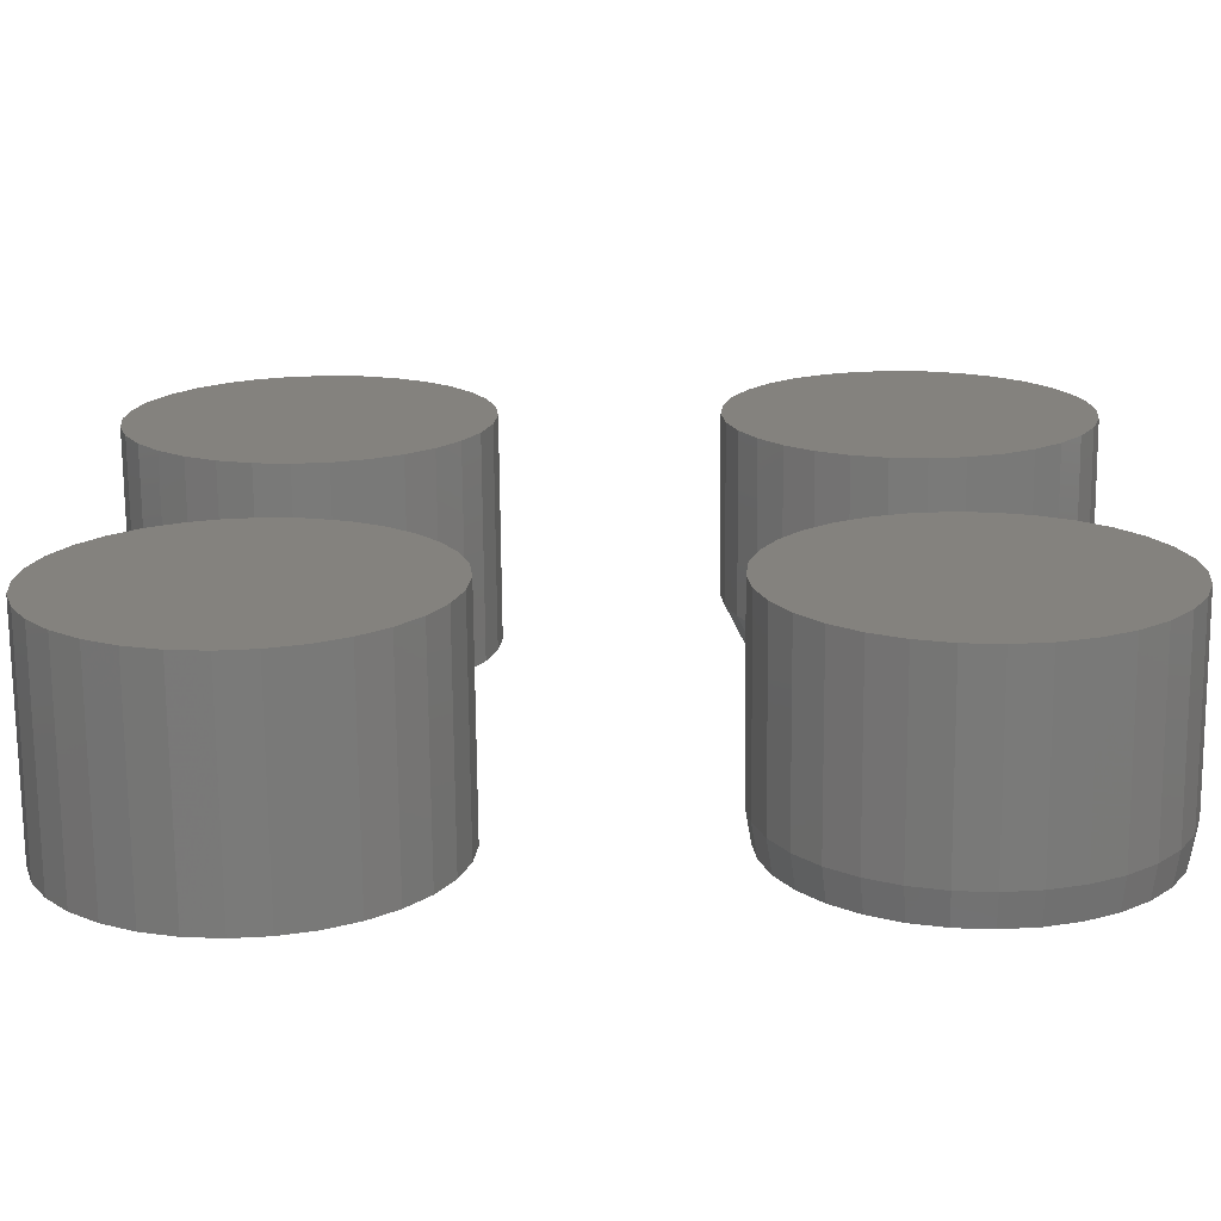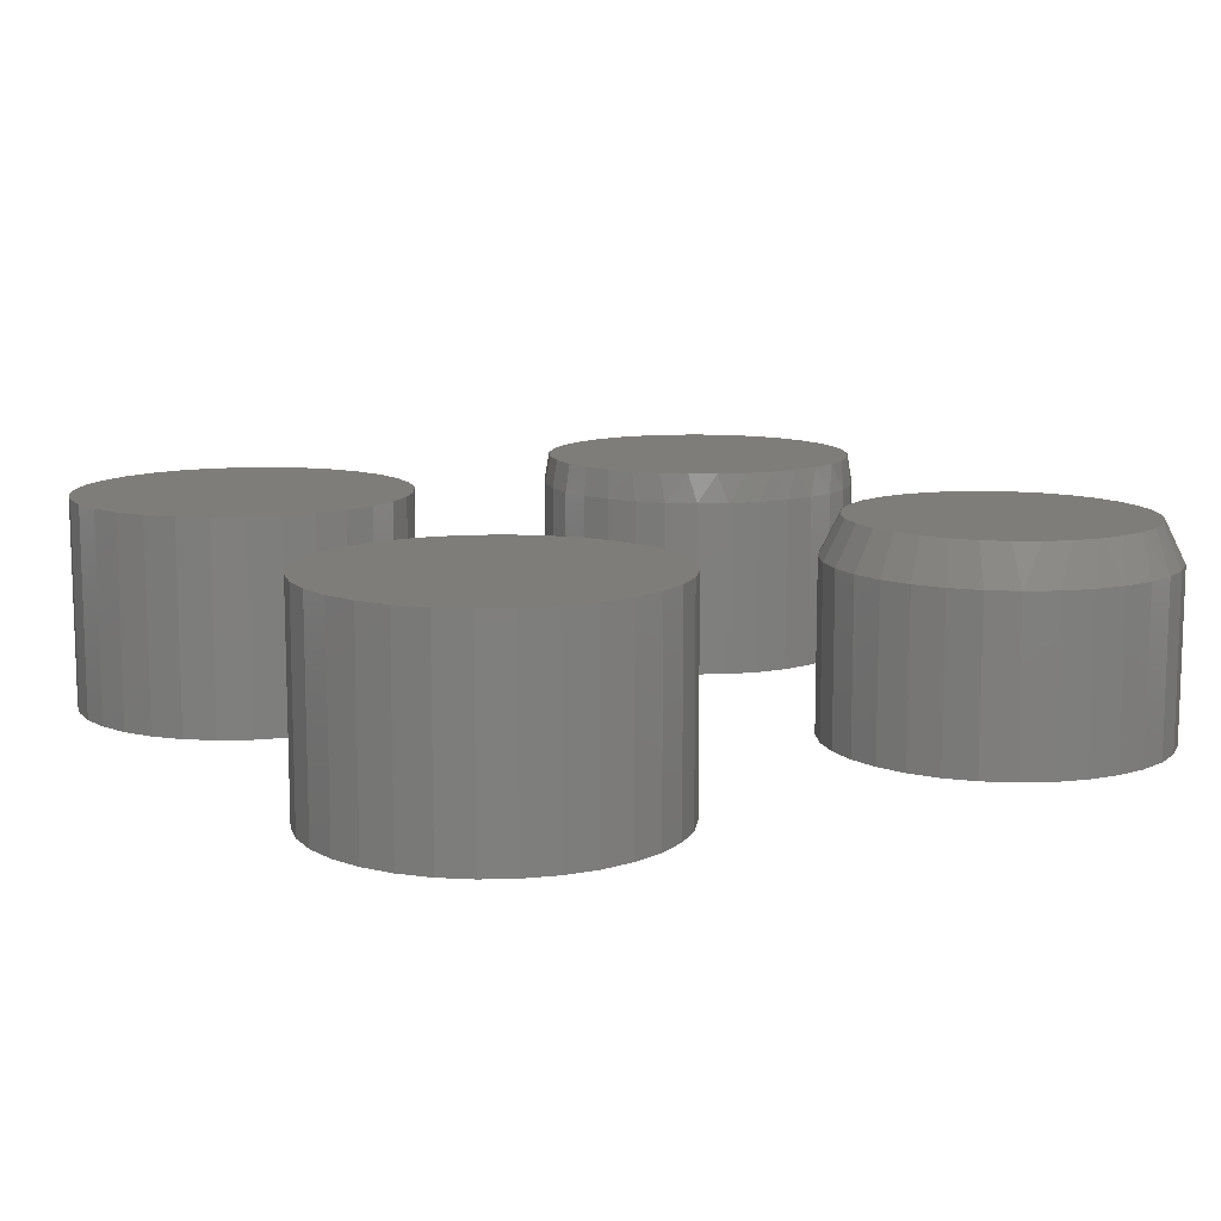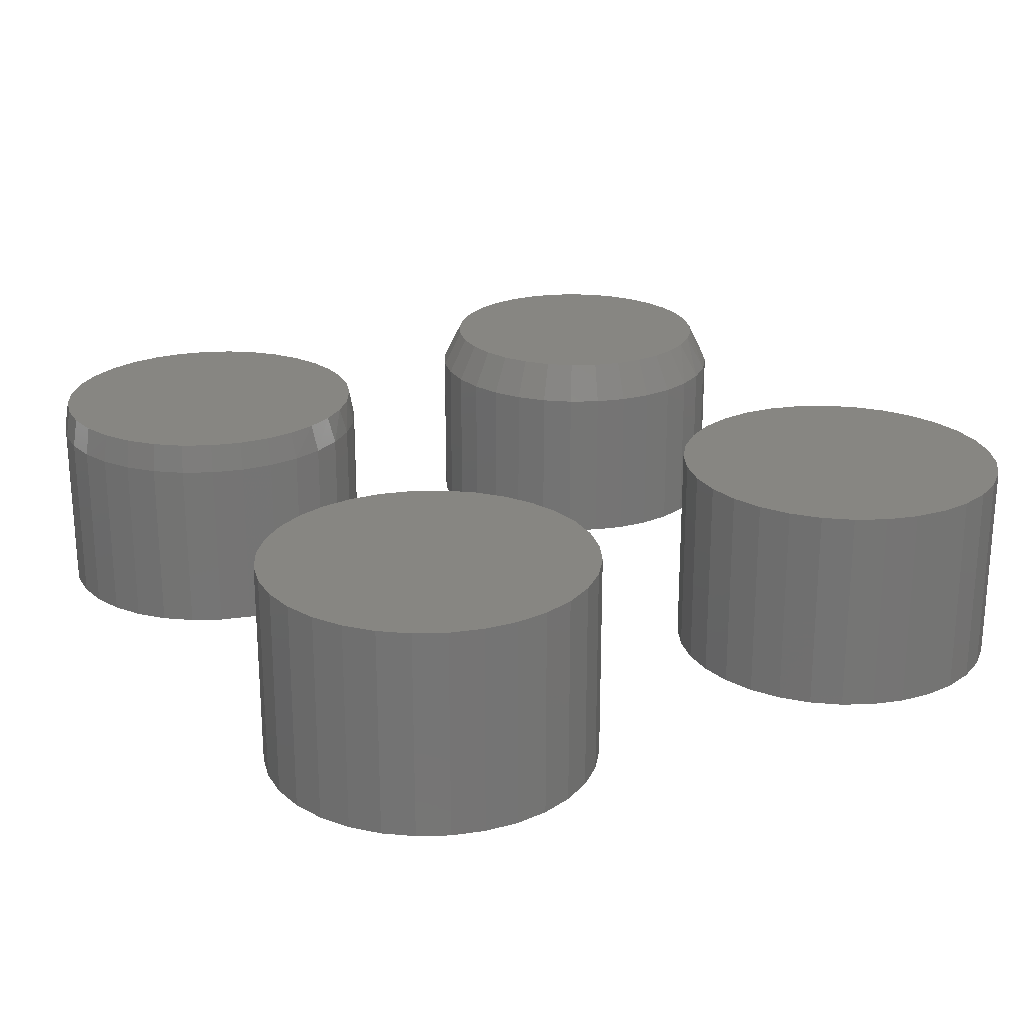
<metadata>
{"format":"stl","ext":"stl","renderer":"f3d","projection":"perspective","resolution":1024,"background":"white","views":[{"elev":-72.7,"azim":0.5,"up":"+Z"},{"elev":11.2,"azim":-31.6,"up":"+Y"},{"elev":22.9,"azim":-120.7,"up":"+Y"}]}
</metadata>
<code>
# stl→obj: 322 verts, 628 faces
v -0.4696 -0.1641 -0.141
v -0.3672 -0.1641 -0.141
v -0.4184 -0.1641 -0.1359
v -0.318 -0.1641 -0.1559
v -0.5189 -0.1641 -0.1559
v -0.2726 -0.1641 -0.1802
v -0.5643 -0.1641 -0.1802
v -0.2328 -0.1641 -0.2128
v -0.604 -0.1641 -0.2128
v -0.2002 -0.1641 -0.2526
v -0.6367 -0.1641 -0.2526
v -0.1759 -0.1641 -0.298
v -0.6609 -0.1641 -0.298
v -0.161 -0.1641 -0.3472
v -0.6759 -0.1641 -0.3472
v -0.1559 -0.1641 -0.3984
v -0.6809 -0.1641 -0.3984
v -0.161 -0.1641 -0.4496
v -0.6759 -0.1641 -0.4496
v -0.1759 -0.1641 -0.4989
v -0.6609 -0.1641 -0.4989
v -0.2002 -0.1641 -0.5443
v -0.6367 -0.1641 -0.5443
v -0.2328 -0.1641 -0.5841
v -0.604 -0.1641 -0.5841
v -0.2726 -0.1641 -0.6167
v -0.5643 -0.1641 -0.6167
v -0.318 -0.1641 -0.641
v -0.5189 -0.1641 -0.641
v -0.3672 -0.1641 -0.6559
v -0.4696 -0.1641 -0.6559
v -0.4184 -0.1641 -0.6609
v -0.4184 0.1641 -0.1359
v -0.3672 0.1641 -0.141
v -0.4696 0.1641 -0.141
v -0.4184 0.1641 -0.6609
v -0.4696 0.1641 -0.6559
v -0.3672 0.1641 -0.6559
v -0.5189 0.1641 -0.641
v -0.318 0.1641 -0.641
v -0.5643 0.1641 -0.6167
v -0.2726 0.1641 -0.6167
v -0.604 0.1641 -0.5841
v -0.2328 0.1641 -0.5841
v -0.6367 0.1641 -0.5443
v -0.2002 0.1641 -0.5443
v -0.6609 0.1641 -0.4989
v -0.1759 0.1641 -0.4989
v -0.6759 0.1641 -0.4496
v -0.161 0.1641 -0.4496
v -0.6809 0.1641 -0.3984
v -0.1559 0.1641 -0.3984
v -0.6759 0.1641 -0.3472
v -0.161 0.1641 -0.3472
v -0.6609 0.1641 -0.298
v -0.1759 0.1641 -0.298
v -0.6367 0.1641 -0.2526
v -0.2002 0.1641 -0.2526
v -0.604 0.1641 -0.2128
v -0.2328 0.1641 -0.2128
v -0.5643 0.1641 -0.1802
v -0.2726 0.1641 -0.1802
v -0.5189 0.1641 -0.1559
v -0.318 0.1641 -0.1559
v 0.3478 0.1641 -0.1535
v 0.394 0.1641 -0.1448
v 0.441 0.1641 -0.1448
v 0.4872 0.1641 -0.1535
v 0.4672 0.1641 -0.6482
v 0.3678 0.1641 -0.6482
v 0.515 0.1641 -0.6337
v 0.4175 0.1641 -0.6531
v 0.3201 0.1641 -0.6337
v 0.276 0.1641 -0.6102
v 0.559 0.1641 -0.6102
v 0.2374 0.1641 -0.5785
v 0.5976 0.1641 -0.5785
v 0.2058 0.1641 -0.5399
v 0.6293 0.1641 -0.5399
v 0.1822 0.1641 -0.4959
v 0.6528 0.1641 -0.4959
v 0.1677 0.1641 -0.4481
v 0.6673 0.1641 -0.4481
v 0.1628 0.1641 -0.3984
v 0.6722 0.1641 -0.3984
v 0.1672 0.1641 -0.3516
v 0.6679 0.1641 -0.3516
v 0.18 0.1641 -0.3064
v 0.655 0.1641 -0.3064
v 0.201 0.1641 -0.2644
v 0.6341 0.1641 -0.2644
v 0.2293 0.1641 -0.2269
v 0.6057 0.1641 -0.2269
v 0.264 0.1641 -0.1952
v 0.571 0.1641 -0.1952
v 0.304 0.1641 -0.1705
v 0.531 0.1641 -0.1705
v 0.68 0.1172 -0.3984
v 0.68 -0.1641 -0.3984
v 0.675 0.1172 -0.4496
v 0.675 -0.1641 -0.4496
v 0.66 0.1172 -0.4989
v 0.66 -0.1641 -0.4989
v 0.6358 0.1172 -0.5443
v 0.6358 -0.1641 -0.5443
v 0.6031 0.1172 -0.5841
v 0.6031 -0.1641 -0.5841
v 0.5634 0.1172 -0.6167
v 0.5634 -0.1641 -0.6167
v 0.518 0.1172 -0.641
v 0.518 -0.1641 -0.641
v 0.4687 0.1172 -0.6559
v 0.4687 -0.1641 -0.6559
v 0.4175 0.1172 -0.6609
v 0.4175 -0.1641 -0.6609
v 0.3663 0.1172 -0.6559
v 0.3663 -0.1641 -0.6559
v 0.3171 0.1172 -0.641
v 0.3171 -0.1641 -0.641
v 0.2717 0.1172 -0.6167
v 0.2717 -0.1641 -0.6167
v 0.2319 0.1172 -0.5841
v 0.2319 -0.1641 -0.5841
v 0.1993 0.1172 -0.5443
v 0.1993 -0.1641 -0.5443
v 0.175 0.1172 -0.4989
v 0.175 -0.1641 -0.4989
v 0.1601 0.1172 -0.4496
v 0.1601 -0.1641 -0.4496
v 0.155 0.1172 -0.3984
v 0.155 -0.1641 -0.3984
v 0.1601 0.1172 -0.3472
v 0.1601 -0.1641 -0.3472
v 0.175 0.1172 -0.298
v 0.175 -0.1641 -0.298
v 0.1993 0.1172 -0.2526
v 0.1993 -0.1641 -0.2526
v 0.2319 0.1172 -0.2128
v 0.2319 -0.1641 -0.2128
v 0.2717 0.1172 -0.1802
v 0.2717 -0.1641 -0.1802
v 0.3171 0.1172 -0.1559
v 0.3171 -0.1641 -0.1559
v 0.3663 0.1172 -0.141
v 0.3663 -0.1641 -0.141
v 0.4175 0.1172 -0.1359
v 0.4175 -0.1641 -0.1359
v 0.4687 0.1172 -0.141
v 0.4687 -0.1641 -0.141
v 0.518 0.1172 -0.1559
v 0.518 -0.1641 -0.1559
v 0.5634 0.1172 -0.1802
v 0.5634 -0.1641 -0.1802
v 0.6031 0.1172 -0.2128
v 0.6031 -0.1641 -0.2128
v 0.6358 0.1172 -0.2526
v 0.6358 -0.1641 -0.2526
v 0.66 0.1172 -0.298
v 0.66 -0.1641 -0.298
v 0.675 0.1172 -0.3472
v 0.675 -0.1641 -0.3472
v 0.3542 0.1641 0.613
v 0.3962 0.1641 0.6209
v 0.4389 0.1641 0.6209
v 0.4808 0.1641 0.613
v 0.4626 0.1641 0.1638
v 0.3724 0.1641 0.1638
v 0.506 0.1641 0.177
v 0.4175 0.1641 0.1594
v 0.329 0.1641 0.177
v 0.289 0.1641 0.1983
v 0.546 0.1641 0.1983
v 0.254 0.1641 0.2271
v 0.581 0.1641 0.2271
v 0.2252 0.1641 0.2621
v 0.6098 0.1641 0.2621
v 0.2039 0.1641 0.3021
v 0.6312 0.1641 0.3021
v 0.1907 0.1641 0.3455
v 0.6443 0.1641 0.3455
v 0.1863 0.1641 0.3906
v 0.6488 0.1641 0.3906
v 0.1902 0.1641 0.4331
v 0.6448 0.1641 0.4331
v 0.2019 0.1641 0.4742
v 0.6332 0.1641 0.4742
v 0.2209 0.1641 0.5124
v 0.6141 0.1641 0.5124
v 0.2466 0.1641 0.5464
v 0.5884 0.1641 0.5464
v 0.2782 0.1641 0.5752
v 0.5569 0.1641 0.5752
v 0.3144 0.1641 0.5976
v 0.5206 0.1641 0.5976
v 0.68 0.1016 0.3906
v 0.68 -0.1641 0.3906
v 0.675 0.1016 0.3394
v 0.675 -0.1641 0.3394
v 0.66 0.1016 0.2902
v 0.66 -0.1641 0.2902
v 0.6358 0.1016 0.2448
v 0.6358 -0.1641 0.2448
v 0.6031 0.1016 0.205
v 0.6031 -0.1641 0.205
v 0.5634 0.1016 0.1724
v 0.5634 -0.1641 0.1724
v 0.518 0.1016 0.1481
v 0.518 -0.1641 0.1481
v 0.4687 0.1016 0.1332
v 0.4687 -0.1641 0.1332
v 0.4175 0.1016 0.1281
v 0.4175 -0.1641 0.1281
v 0.3663 0.1016 0.1332
v 0.3663 -0.1641 0.1332
v 0.3171 0.1016 0.1481
v 0.3171 -0.1641 0.1481
v 0.2717 0.1016 0.1724
v 0.2717 -0.1641 0.1724
v 0.2319 0.1016 0.205
v 0.2319 -0.1641 0.205
v 0.1993 0.1016 0.2448
v 0.1993 -0.1641 0.2448
v 0.175 0.1016 0.2902
v 0.175 -0.1641 0.2902
v 0.1601 0.1016 0.3394
v 0.1601 -0.1641 0.3394
v 0.155 0.1016 0.3906
v 0.155 -0.1641 0.3906
v 0.1601 0.1016 0.4418
v 0.1601 -0.1641 0.4418
v 0.175 0.1016 0.4911
v 0.175 -0.1641 0.4911
v 0.1993 0.1016 0.5365
v 0.1993 -0.1641 0.5365
v 0.2319 0.1016 0.5762
v 0.2319 -0.1641 0.5762
v 0.2717 0.1016 0.6089
v 0.2717 -0.1641 0.6089
v 0.3171 0.1016 0.6331
v 0.3171 -0.1641 0.6331
v 0.3663 0.1016 0.6481
v 0.3663 -0.1641 0.6481
v 0.4175 0.1016 0.6531
v 0.4175 -0.1641 0.6531
v 0.4687 0.1016 0.6481
v 0.4687 -0.1641 0.6481
v 0.518 0.1016 0.6331
v 0.518 -0.1641 0.6331
v 0.5634 0.1016 0.6089
v 0.5634 -0.1641 0.6089
v 0.6031 0.1016 0.5762
v 0.6031 -0.1641 0.5762
v 0.6358 0.1016 0.5365
v 0.6358 -0.1641 0.5365
v 0.66 0.1016 0.4911
v 0.66 -0.1641 0.4911
v 0.675 0.1016 0.4418
v 0.675 -0.1641 0.4418
v -0.4696 -0.1641 0.6481
v -0.3672 -0.1641 0.6481
v -0.4184 -0.1641 0.6531
v -0.318 -0.1641 0.6331
v -0.5189 -0.1641 0.6331
v -0.2726 -0.1641 0.6089
v -0.5643 -0.1641 0.6089
v -0.2328 -0.1641 0.5762
v -0.604 -0.1641 0.5762
v -0.2002 -0.1641 0.5365
v -0.6367 -0.1641 0.5365
v -0.1759 -0.1641 0.4911
v -0.6609 -0.1641 0.4911
v -0.161 -0.1641 0.4418
v -0.6759 -0.1641 0.4418
v -0.1559 -0.1641 0.3906
v -0.6809 -0.1641 0.3906
v -0.161 -0.1641 0.3394
v -0.6759 -0.1641 0.3394
v -0.1759 -0.1641 0.2902
v -0.6609 -0.1641 0.2902
v -0.2002 -0.1641 0.2448
v -0.6367 -0.1641 0.2448
v -0.2328 -0.1641 0.205
v -0.604 -0.1641 0.205
v -0.2726 -0.1641 0.1724
v -0.5643 -0.1641 0.1724
v -0.318 -0.1641 0.1481
v -0.5189 -0.1641 0.1481
v -0.3672 -0.1641 0.1332
v -0.4696 -0.1641 0.1332
v -0.4184 -0.1641 0.1281
v -0.4184 0.1641 0.6531
v -0.3672 0.1641 0.6481
v -0.4696 0.1641 0.6481
v -0.4184 0.1641 0.1281
v -0.4696 0.1641 0.1332
v -0.3672 0.1641 0.1332
v -0.5189 0.1641 0.1481
v -0.318 0.1641 0.1481
v -0.5643 0.1641 0.1724
v -0.2726 0.1641 0.1724
v -0.604 0.1641 0.205
v -0.2328 0.1641 0.205
v -0.6367 0.1641 0.2448
v -0.2002 0.1641 0.2448
v -0.6609 0.1641 0.2902
v -0.1759 0.1641 0.2902
v -0.6759 0.1641 0.3394
v -0.161 0.1641 0.3394
v -0.6809 0.1641 0.3906
v -0.1559 0.1641 0.3906
v -0.6759 0.1641 0.4418
v -0.161 0.1641 0.4418
v -0.6609 0.1641 0.4911
v -0.1759 0.1641 0.4911
v -0.6367 0.1641 0.5365
v -0.2002 0.1641 0.5365
v -0.604 0.1641 0.5762
v -0.2328 0.1641 0.5762
v -0.5643 0.1641 0.6089
v -0.2726 0.1641 0.6089
v -0.5189 0.1641 0.6331
v -0.318 0.1641 0.6331
f 1 2 3
f 2 1 4
f 4 1 5
f 4 5 6
f 6 5 7
f 6 7 8
f 8 7 9
f 8 9 10
f 10 9 11
f 10 11 12
f 12 11 13
f 12 13 14
f 14 13 15
f 14 15 16
f 16 15 17
f 16 17 18
f 18 17 19
f 18 19 20
f 20 19 21
f 20 21 22
f 22 21 23
f 22 23 24
f 24 23 25
f 24 25 26
f 26 25 27
f 26 27 28
f 28 27 29
f 28 29 30
f 30 29 31
f 30 31 32
f 33 34 35
f 36 37 38
f 38 37 39
f 38 39 40
f 40 39 41
f 40 41 42
f 42 41 43
f 42 43 44
f 44 43 45
f 44 45 46
f 46 45 47
f 46 47 48
f 48 47 49
f 48 49 50
f 50 49 51
f 50 51 52
f 52 51 53
f 52 53 54
f 54 53 55
f 54 55 56
f 56 55 57
f 56 57 58
f 58 57 59
f 58 59 60
f 60 59 61
f 60 61 62
f 62 61 63
f 62 63 64
f 64 63 35
f 64 35 34
f 52 16 50
f 50 16 18
f 50 18 48
f 48 18 20
f 48 20 46
f 46 20 22
f 46 22 44
f 44 22 24
f 44 24 42
f 42 24 26
f 42 26 40
f 40 26 28
f 40 28 38
f 38 28 30
f 38 30 36
f 36 30 32
f 36 32 37
f 37 32 31
f 37 31 39
f 39 31 29
f 39 29 41
f 41 29 27
f 41 27 43
f 43 27 25
f 43 25 45
f 45 25 23
f 45 23 47
f 47 23 21
f 47 21 49
f 49 21 19
f 49 19 51
f 51 19 17
f 51 17 53
f 53 17 15
f 53 15 55
f 55 15 13
f 55 13 57
f 57 13 11
f 57 11 59
f 59 11 9
f 59 9 61
f 61 9 7
f 61 7 63
f 63 7 5
f 63 5 35
f 35 5 1
f 35 1 33
f 33 1 3
f 33 3 34
f 34 3 2
f 34 2 64
f 64 2 4
f 64 4 62
f 62 4 6
f 62 6 60
f 60 6 8
f 60 8 58
f 58 8 10
f 58 10 56
f 56 10 12
f 56 12 54
f 54 12 14
f 54 14 52
f 52 14 16
f 65 66 67
f 68 65 67
f 69 70 71
f 72 70 69
f 70 73 71
f 71 73 74
f 71 74 75
f 75 74 76
f 75 76 77
f 77 76 78
f 77 78 79
f 79 78 80
f 79 80 81
f 81 80 82
f 81 82 83
f 83 82 84
f 83 84 85
f 85 84 86
f 85 86 87
f 87 86 88
f 87 88 89
f 89 88 90
f 89 90 91
f 91 90 92
f 91 92 93
f 93 92 94
f 93 94 95
f 95 94 96
f 95 96 97
f 97 96 65
f 97 65 68
f 98 99 100
f 100 99 101
f 100 101 102
f 102 101 103
f 102 103 104
f 104 103 105
f 104 105 106
f 106 105 107
f 106 107 108
f 108 107 109
f 108 109 110
f 110 109 111
f 110 111 112
f 112 111 113
f 112 113 114
f 114 113 115
f 114 115 116
f 116 115 117
f 116 117 118
f 118 117 119
f 118 119 120
f 120 119 121
f 120 121 122
f 122 121 123
f 122 123 124
f 124 123 125
f 124 125 126
f 126 125 127
f 126 127 128
f 128 127 129
f 128 129 130
f 130 129 131
f 130 131 132
f 132 131 133
f 132 133 134
f 134 133 135
f 134 135 136
f 136 135 137
f 136 137 138
f 138 137 139
f 138 139 140
f 140 139 141
f 140 141 142
f 142 141 143
f 142 143 144
f 144 143 145
f 144 145 146
f 146 145 147
f 146 147 148
f 148 147 149
f 148 149 150
f 150 149 151
f 150 151 152
f 152 151 153
f 152 153 154
f 154 153 155
f 154 155 156
f 156 155 157
f 156 157 158
f 158 157 159
f 158 159 160
f 160 159 161
f 160 161 98
f 98 161 99
f 130 84 128
f 128 84 82
f 128 82 126
f 126 82 80
f 126 80 124
f 124 80 78
f 124 78 122
f 122 78 76
f 122 76 120
f 120 76 74
f 120 74 118
f 118 74 73
f 118 73 116
f 116 73 70
f 116 70 114
f 114 70 72
f 114 72 112
f 112 72 69
f 112 69 110
f 110 69 71
f 110 71 108
f 108 71 75
f 108 75 106
f 106 75 77
f 106 77 104
f 104 77 79
f 104 79 102
f 102 79 81
f 102 81 100
f 100 81 83
f 100 83 98
f 98 83 85
f 89 158 160
f 91 156 158
f 91 158 89
f 93 154 156
f 93 156 91
f 95 152 154
f 95 154 93
f 97 150 152
f 97 152 95
f 68 148 150
f 68 150 97
f 67 146 148
f 67 148 68
f 66 144 146
f 66 146 67
f 65 142 144
f 65 144 66
f 96 140 142
f 96 142 65
f 94 138 140
f 94 140 96
f 92 136 138
f 92 138 94
f 90 134 136
f 90 136 92
f 88 132 134
f 88 134 90
f 84 130 86
f 86 130 132
f 86 132 88
f 98 85 160
f 160 85 87
f 160 87 89
f 145 149 147
f 149 145 151
f 151 145 143
f 151 143 153
f 153 143 141
f 153 141 155
f 155 141 139
f 155 139 157
f 157 139 137
f 157 137 159
f 159 137 135
f 159 135 161
f 161 135 133
f 161 133 99
f 99 133 131
f 99 131 101
f 101 131 129
f 101 129 103
f 103 129 127
f 103 127 105
f 105 127 125
f 105 125 107
f 107 125 123
f 107 123 109
f 109 123 121
f 109 121 111
f 111 121 119
f 111 119 113
f 113 119 117
f 113 117 115
f 162 163 164
f 165 162 164
f 166 167 168
f 169 167 166
f 167 170 168
f 168 170 171
f 168 171 172
f 172 171 173
f 172 173 174
f 174 173 175
f 174 175 176
f 176 175 177
f 176 177 178
f 178 177 179
f 178 179 180
f 180 179 181
f 180 181 182
f 182 181 183
f 182 183 184
f 184 183 185
f 184 185 186
f 186 185 187
f 186 187 188
f 188 187 189
f 188 189 190
f 190 189 191
f 190 191 192
f 192 191 193
f 192 193 194
f 194 193 162
f 194 162 165
f 195 196 197
f 197 196 198
f 197 198 199
f 199 198 200
f 199 200 201
f 201 200 202
f 201 202 203
f 203 202 204
f 203 204 205
f 205 204 206
f 205 206 207
f 207 206 208
f 207 208 209
f 209 208 210
f 209 210 211
f 211 210 212
f 211 212 213
f 213 212 214
f 213 214 215
f 215 214 216
f 215 216 217
f 217 216 218
f 217 218 219
f 219 218 220
f 219 220 221
f 221 220 222
f 221 222 223
f 223 222 224
f 223 224 225
f 225 224 226
f 225 226 227
f 227 226 228
f 227 228 229
f 229 228 230
f 229 230 231
f 231 230 232
f 231 232 233
f 233 232 234
f 233 234 235
f 235 234 236
f 235 236 237
f 237 236 238
f 237 238 239
f 239 238 240
f 239 240 241
f 241 240 242
f 241 242 243
f 243 242 244
f 243 244 245
f 245 244 246
f 245 246 247
f 247 246 248
f 247 248 249
f 249 248 250
f 249 250 251
f 251 250 252
f 251 252 253
f 253 252 254
f 253 254 255
f 255 254 256
f 255 256 257
f 257 256 258
f 257 258 195
f 195 258 196
f 182 195 180
f 180 195 197
f 180 197 178
f 178 197 199
f 178 199 176
f 176 199 201
f 176 201 174
f 174 201 203
f 174 203 172
f 172 203 205
f 172 205 168
f 168 205 207
f 168 207 166
f 166 207 209
f 166 209 169
f 169 209 211
f 169 211 167
f 167 211 213
f 167 213 170
f 170 213 215
f 170 215 171
f 171 215 217
f 171 217 173
f 173 217 219
f 173 219 175
f 175 219 221
f 175 221 177
f 177 221 223
f 177 223 179
f 179 223 225
f 179 225 181
f 181 225 227
f 190 251 253
f 192 249 251
f 192 251 190
f 194 247 249
f 194 249 192
f 165 245 247
f 165 247 194
f 164 243 245
f 164 245 165
f 241 163 162
f 241 243 163
f 163 243 164
f 239 162 193
f 239 241 162
f 193 191 237
f 237 239 193
f 191 189 235
f 235 237 191
f 233 235 189
f 195 182 257
f 257 182 184
f 257 184 255
f 255 184 186
f 255 186 253
f 253 186 188
f 253 188 190
f 181 227 183
f 183 227 229
f 183 229 185
f 185 229 231
f 185 231 187
f 187 231 233
f 187 233 189
f 242 246 244
f 246 242 248
f 248 242 240
f 248 240 250
f 250 240 238
f 250 238 252
f 252 238 236
f 252 236 254
f 254 236 234
f 254 234 256
f 256 234 232
f 256 232 258
f 258 232 230
f 258 230 196
f 196 230 228
f 196 228 198
f 198 228 226
f 198 226 200
f 200 226 224
f 200 224 202
f 202 224 222
f 202 222 204
f 204 222 220
f 204 220 206
f 206 220 218
f 206 218 208
f 208 218 216
f 208 216 210
f 210 216 214
f 210 214 212
f 259 260 261
f 260 259 262
f 262 259 263
f 262 263 264
f 264 263 265
f 264 265 266
f 266 265 267
f 266 267 268
f 268 267 269
f 268 269 270
f 270 269 271
f 270 271 272
f 272 271 273
f 272 273 274
f 274 273 275
f 274 275 276
f 276 275 277
f 276 277 278
f 278 277 279
f 278 279 280
f 280 279 281
f 280 281 282
f 282 281 283
f 282 283 284
f 284 283 285
f 284 285 286
f 286 285 287
f 286 287 288
f 288 287 289
f 288 289 290
f 291 292 293
f 294 295 296
f 296 295 297
f 296 297 298
f 298 297 299
f 298 299 300
f 300 299 301
f 300 301 302
f 302 301 303
f 302 303 304
f 304 303 305
f 304 305 306
f 306 305 307
f 306 307 308
f 308 307 309
f 308 309 310
f 310 309 311
f 310 311 312
f 312 311 313
f 312 313 314
f 314 313 315
f 314 315 316
f 316 315 317
f 316 317 318
f 318 317 319
f 318 319 320
f 320 319 321
f 320 321 322
f 322 321 293
f 322 293 292
f 310 274 308
f 308 274 276
f 308 276 306
f 306 276 278
f 306 278 304
f 304 278 280
f 304 280 302
f 302 280 282
f 302 282 300
f 300 282 284
f 300 284 298
f 298 284 286
f 298 286 296
f 296 286 288
f 296 288 294
f 294 288 290
f 294 290 295
f 295 290 289
f 295 289 297
f 297 289 287
f 297 287 299
f 299 287 285
f 299 285 301
f 301 285 283
f 301 283 303
f 303 283 281
f 303 281 305
f 305 281 279
f 305 279 307
f 307 279 277
f 307 277 309
f 309 277 275
f 309 275 311
f 311 275 273
f 311 273 313
f 313 273 271
f 313 271 315
f 315 271 269
f 315 269 317
f 317 269 267
f 317 267 319
f 319 267 265
f 319 265 321
f 321 265 263
f 321 263 293
f 293 263 259
f 293 259 291
f 291 259 261
f 291 261 292
f 292 261 260
f 292 260 322
f 322 260 262
f 322 262 320
f 320 262 264
f 320 264 318
f 318 264 266
f 318 266 316
f 316 266 268
f 316 268 314
f 314 268 270
f 314 270 312
f 312 270 272
f 312 272 310
f 310 272 274

</code>
